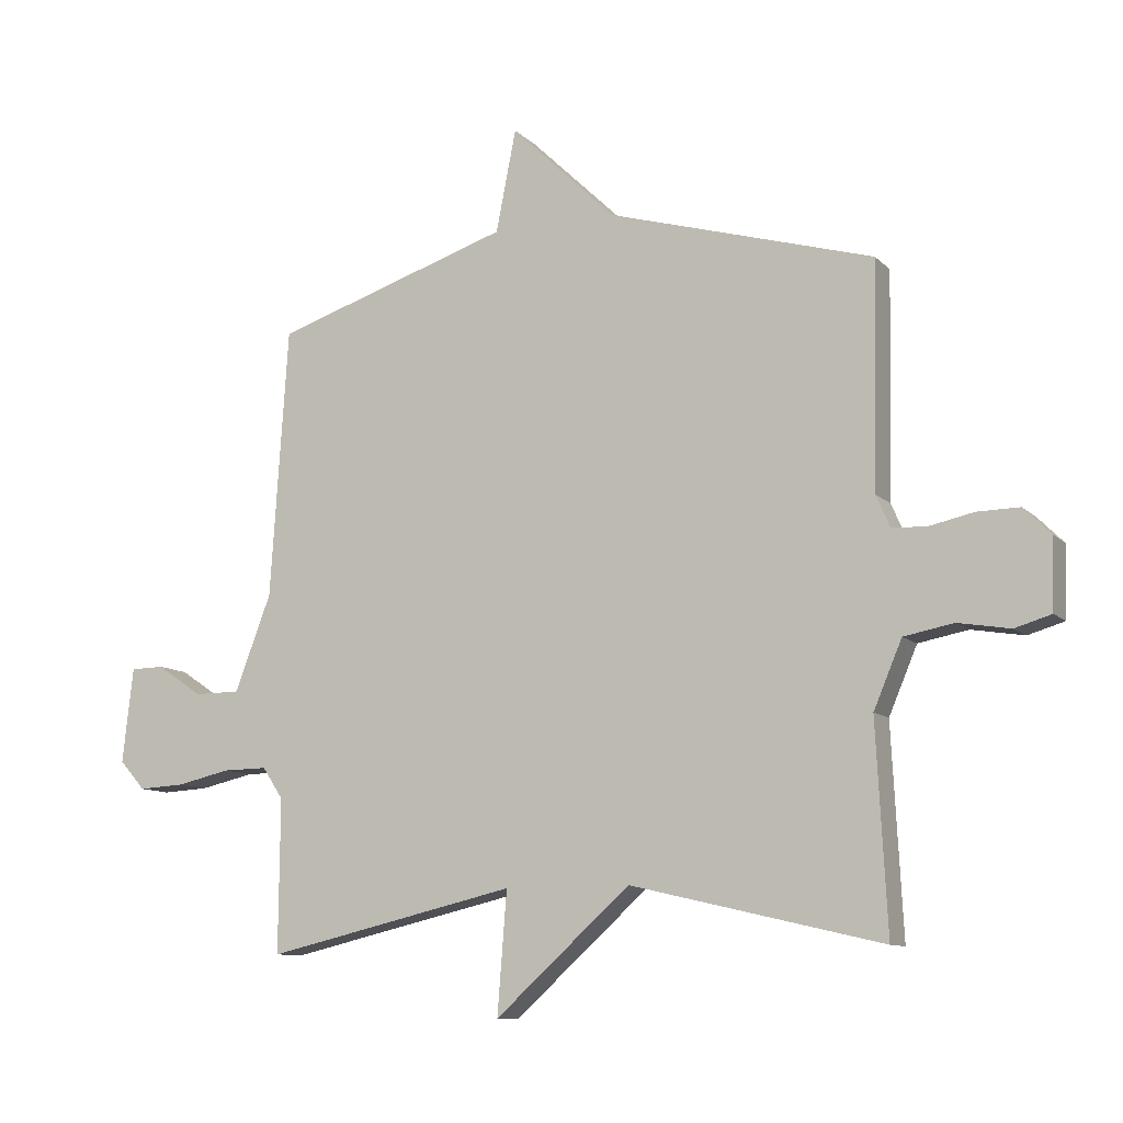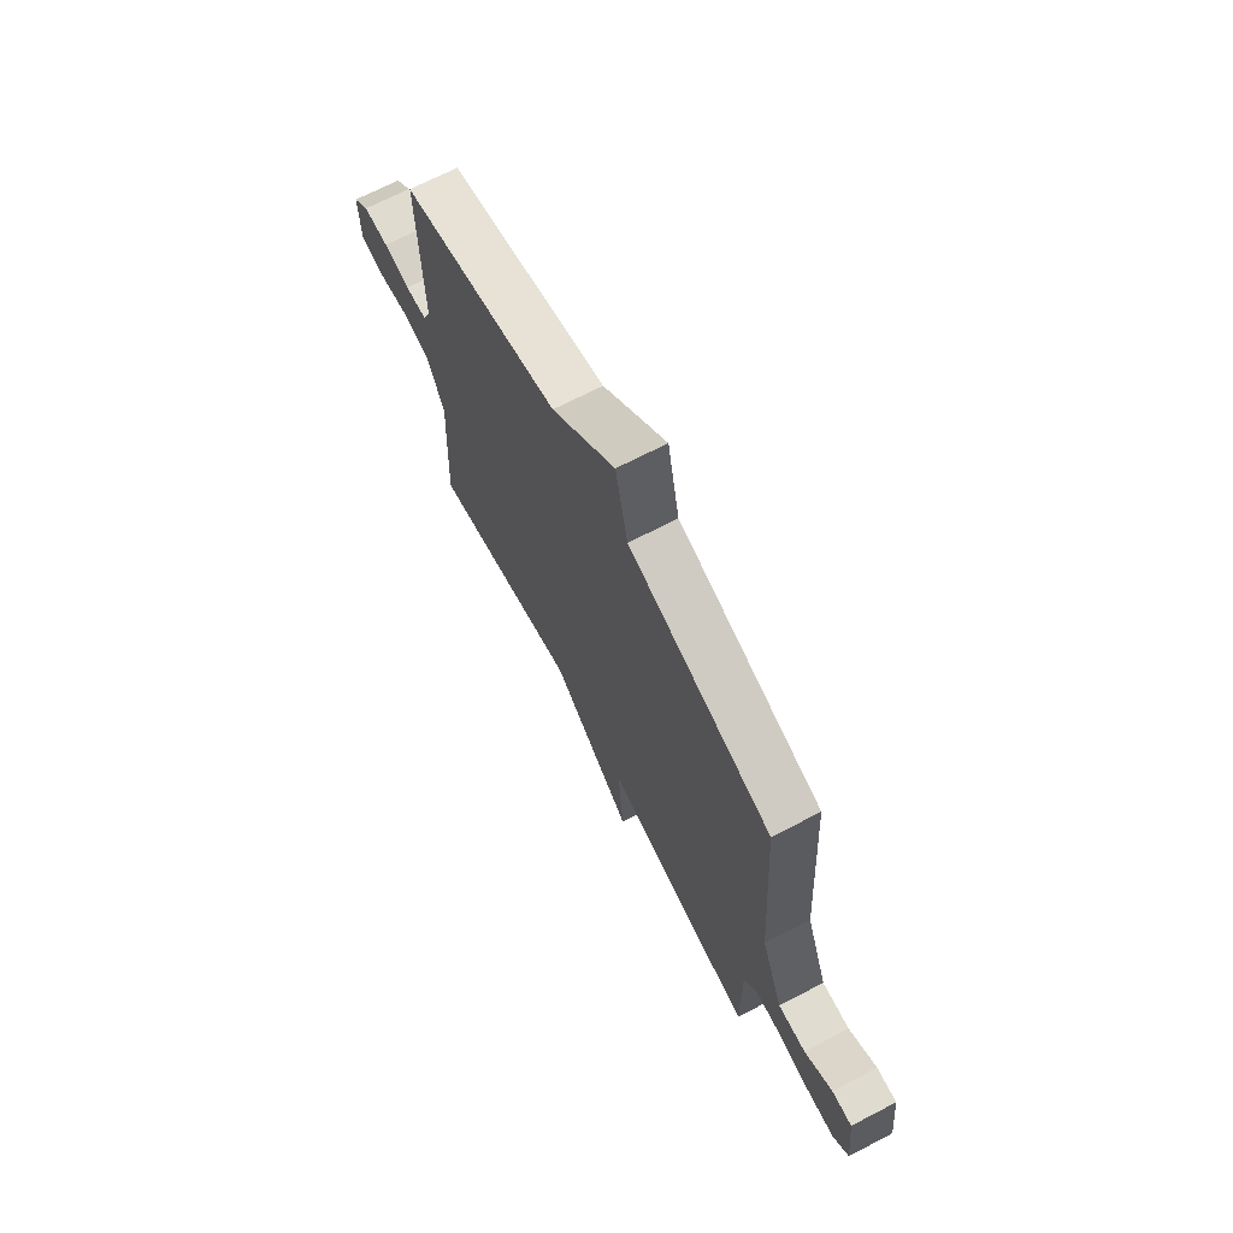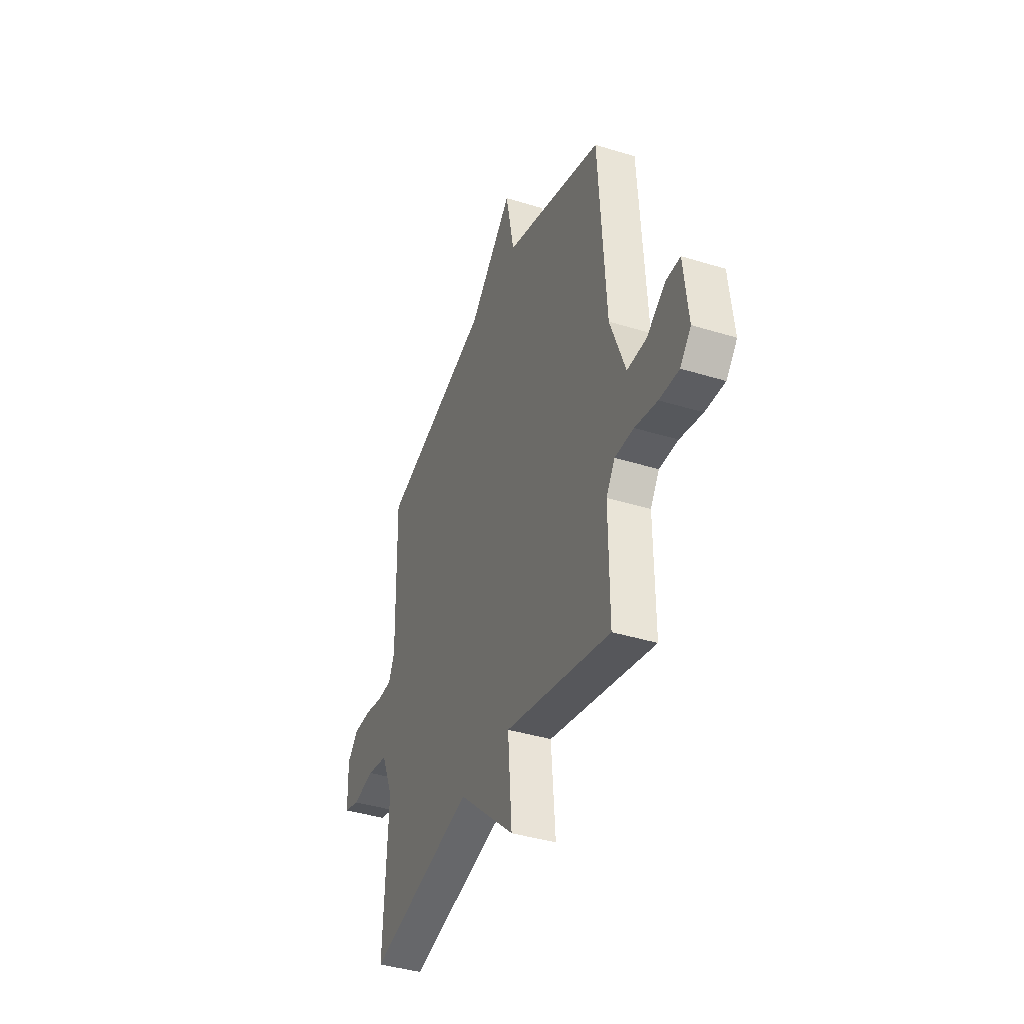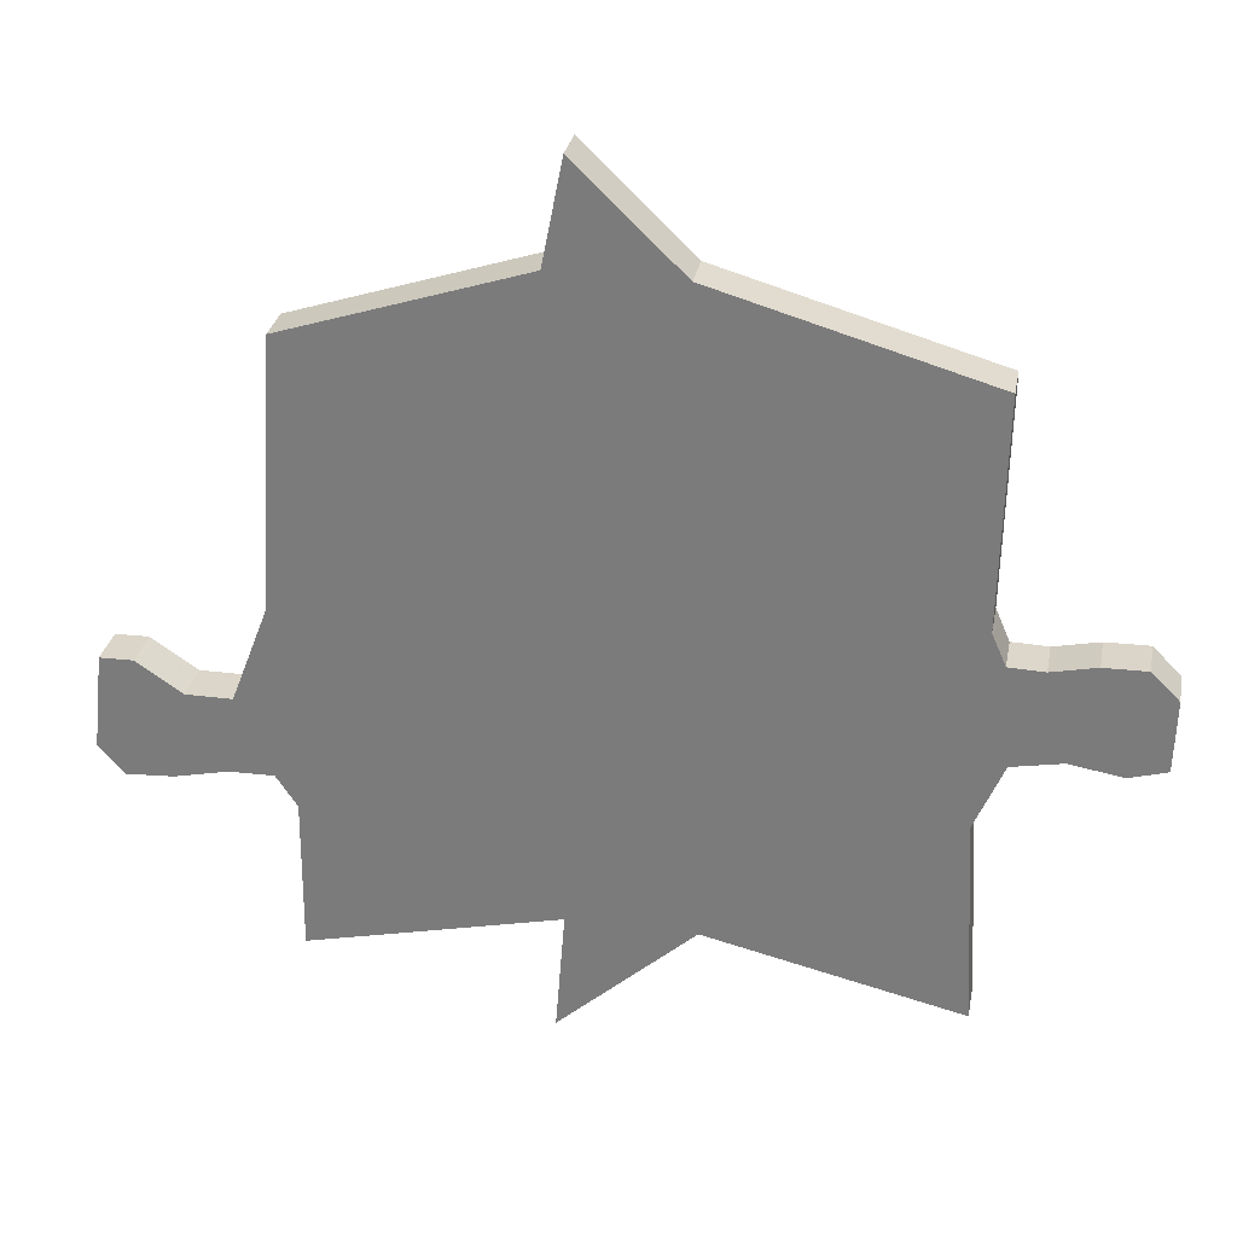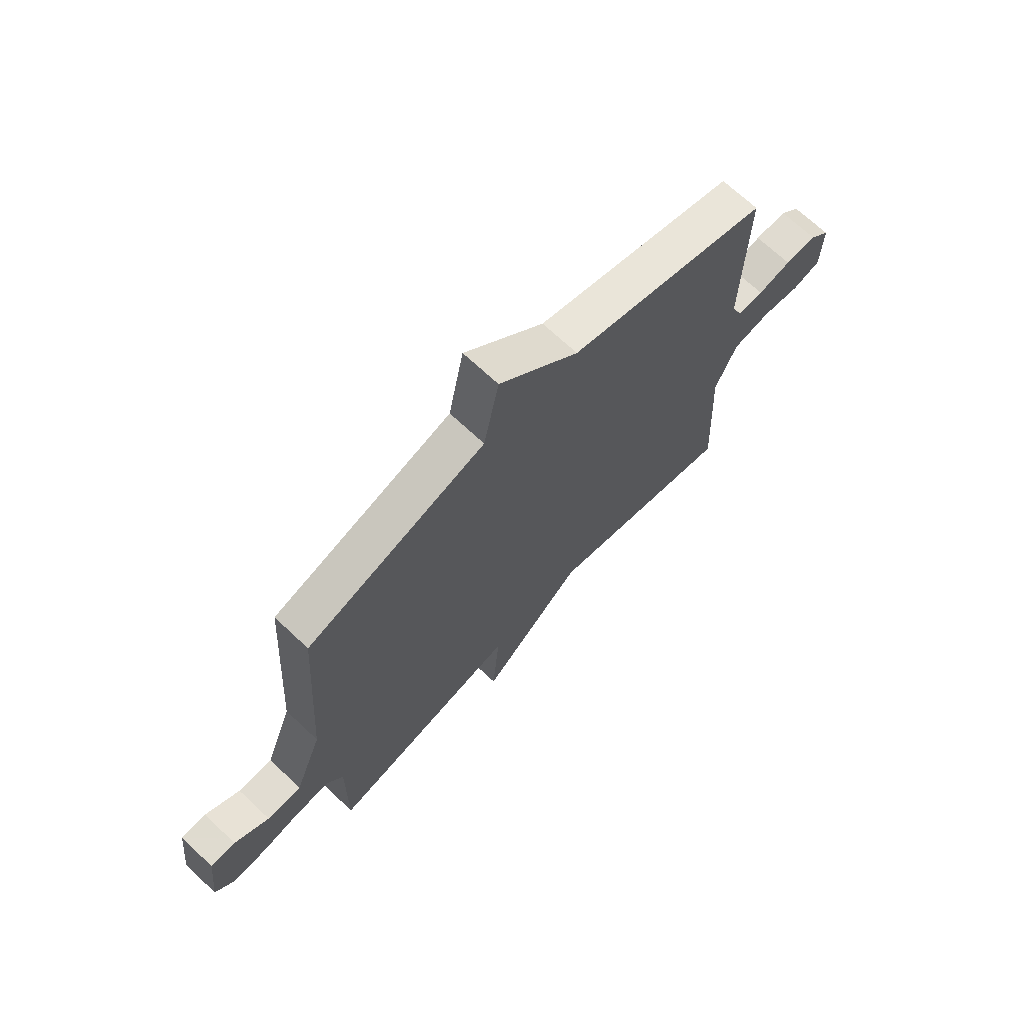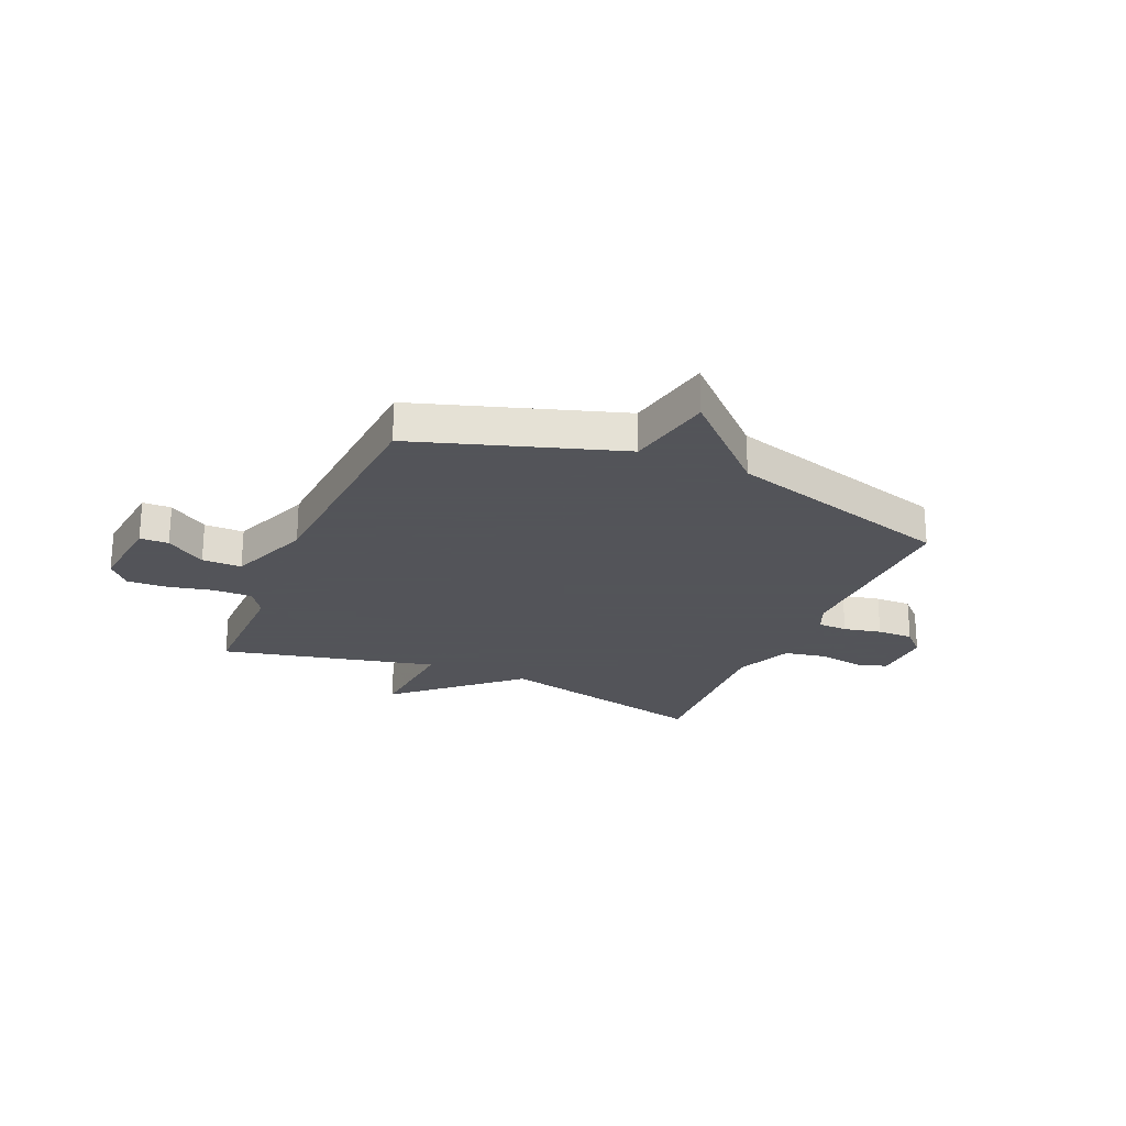
<metadata>
{"format":"obj","ext":"obj","renderer":"f3d","projection":"perspective","resolution":1024,"background":"white","views":[{"elev":-10.3,"azim":25.4,"up":"+Z"},{"elev":69.6,"azim":-117.4,"up":"+Z"},{"elev":-39.6,"azim":-111.0,"up":"+Z"},{"elev":29.7,"azim":10.7,"up":"+Z"},{"elev":69.2,"azim":-46.7,"up":"+Z"},{"elev":-23.9,"azim":-23.4,"up":"+Y"}]}
</metadata>
<code>
v -0.5 0.07 -0.5
v -0.498 0.07 -0.257
v -0.531 0.07 -0.207
v -0.602 0.07 -0.208
v -0.687 0.07 -0.227
v -0.761 0.07 -0.231
v -0.802 0.07 -0.185
v -0.785 0.07 -0.034
v -0.732 0.07 -0.033
v -0.659 0.07 -0.082
v -0.586 0.07 -0.082
v -0.528 0.07 0.07
v -0.5 0.07 0.5
v -0.122 0.07 0.622
v -0.09 0.07 0.784
v 0.078 0.07 0.622
v 0.5 0.07 0.5
v 0.493 0.07 0.144
v 0.515 0.07 0.093
v 0.571 0.07 0.091
v 0.641 0.07 0.106
v 0.708 0.07 0.107
v 0.751 0.07 0.064
v 0.748 0.07 -0.048
v 0.69 0.07 -0.065
v 0.607 0.07 -0.051
v 0.528 0.07 -0.066
v 0.483 0.07 -0.172
v 0.5 0.07 -0.5
v 0.1 0.07 -0.407
v -0.115 0.07 -0.6
v -0.1 0.07 -0.407
v -0.5 0 -0.5
v -0.498 0 -0.257
v -0.531 0 -0.207
v -0.602 0 -0.208
v -0.687 0 -0.227
v -0.761 0 -0.231
v -0.802 0 -0.185
v -0.785 0 -0.034
v -0.732 0 -0.033
v -0.659 0 -0.082
v -0.586 0 -0.082
v -0.528 0 0.07
v -0.5 0 0.5
v -0.122 0 0.622
v -0.09 0 0.784
v 0.078 0 0.622
v 0.5 0 0.5
v 0.493 0 0.144
v 0.515 0 0.093
v 0.571 0 0.091
v 0.641 0 0.106
v 0.708 0 0.107
v 0.751 0 0.064
v 0.748 0 -0.048
v 0.69 0 -0.065
v 0.607 0 -0.051
v 0.528 0 -0.066
v 0.483 0 -0.172
v 0.5 0 -0.5
v 0.1 0 -0.407
v -0.115 0 -0.6
v -0.1 0 -0.407
f 30 31 32
f 28 29 30
f 27 28 30 32
f 24 25 26
f 23 24 26
f 22 23 26
f 21 22 26
f 20 21 26
f 19 20 26 27
f 32 1 2
f 27 32 2
f 19 27 2
f 18 19 2
f 14 15 16
f 18 2 3
f 17 18 3
f 16 17 3
f 14 16 3
f 13 14 3
f 12 13 3
f 8 9 10
f 7 8 10
f 6 7 10
f 5 6 10
f 4 5 10
f 4 10 11
f 3 4 11 12
f 64 63 62
f 62 61 60
f 64 62 60 59
f 58 57 56
f 58 56 55
f 58 55 54
f 58 54 53
f 58 53 52
f 59 58 52 51
f 34 33 64
f 34 64 59
f 34 59 51
f 34 51 50
f 48 47 46
f 35 34 50
f 35 50 49
f 35 49 48
f 35 48 46
f 35 46 45
f 35 45 44
f 42 41 40
f 42 40 39
f 42 39 38
f 42 38 37
f 42 37 36
f 43 42 36
f 44 43 36 35
f 1 33 34 2
f 2 34 35 3
f 3 35 36 4
f 4 36 37 5
f 5 37 38 6
f 6 38 39 7
f 7 39 40 8
f 8 40 41 9
f 9 41 42 10
f 10 42 43 11
f 11 43 44 12
f 12 44 45 13
f 13 45 46 14
f 14 46 47 15
f 15 47 48 16
f 16 48 49 17
f 17 49 50 18
f 18 50 51 19
f 19 51 52 20
f 20 52 53 21
f 21 53 54 22
f 22 54 55 23
f 23 55 56 24
f 24 56 57 25
f 25 57 58 26
f 26 58 59 27
f 27 59 60 28
f 28 60 61 29
f 29 61 62 30
f 30 62 63 31
f 31 63 64 32
f 32 64 33 1

</code>
